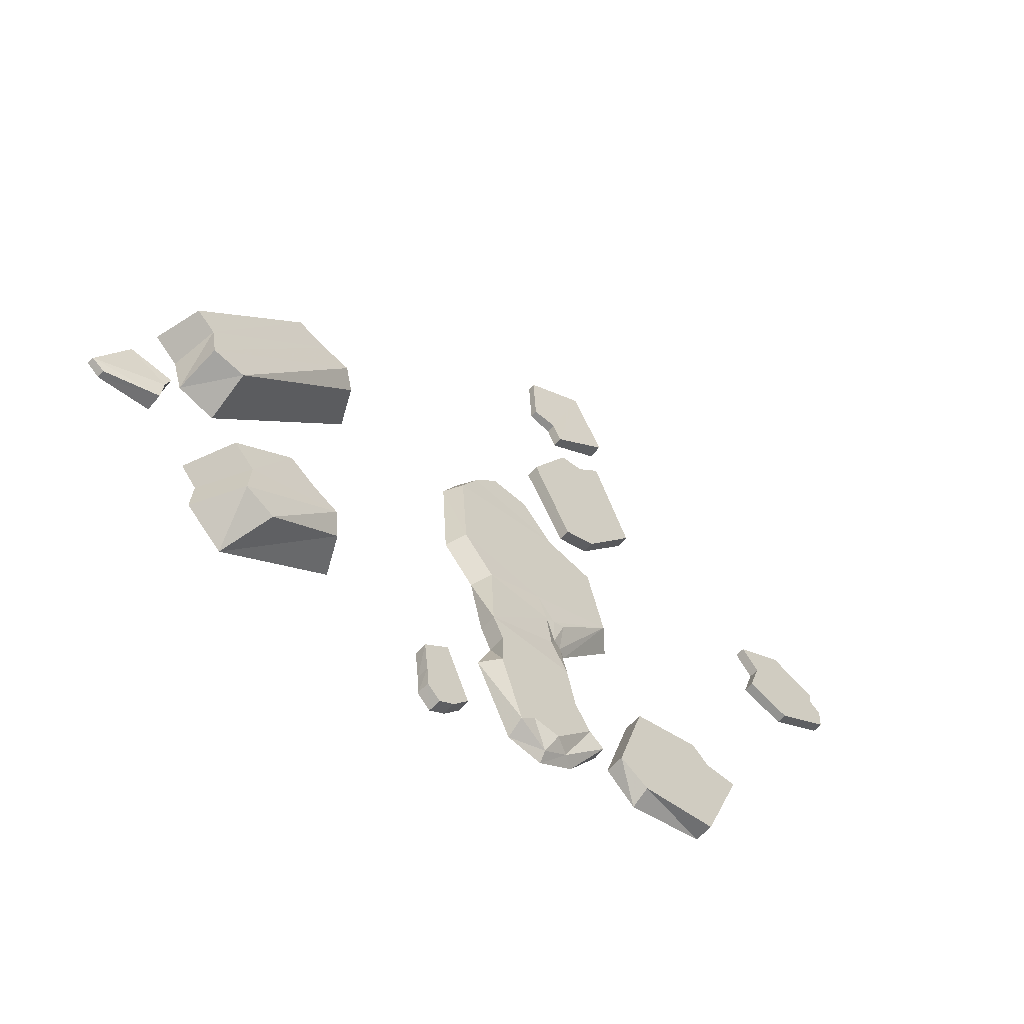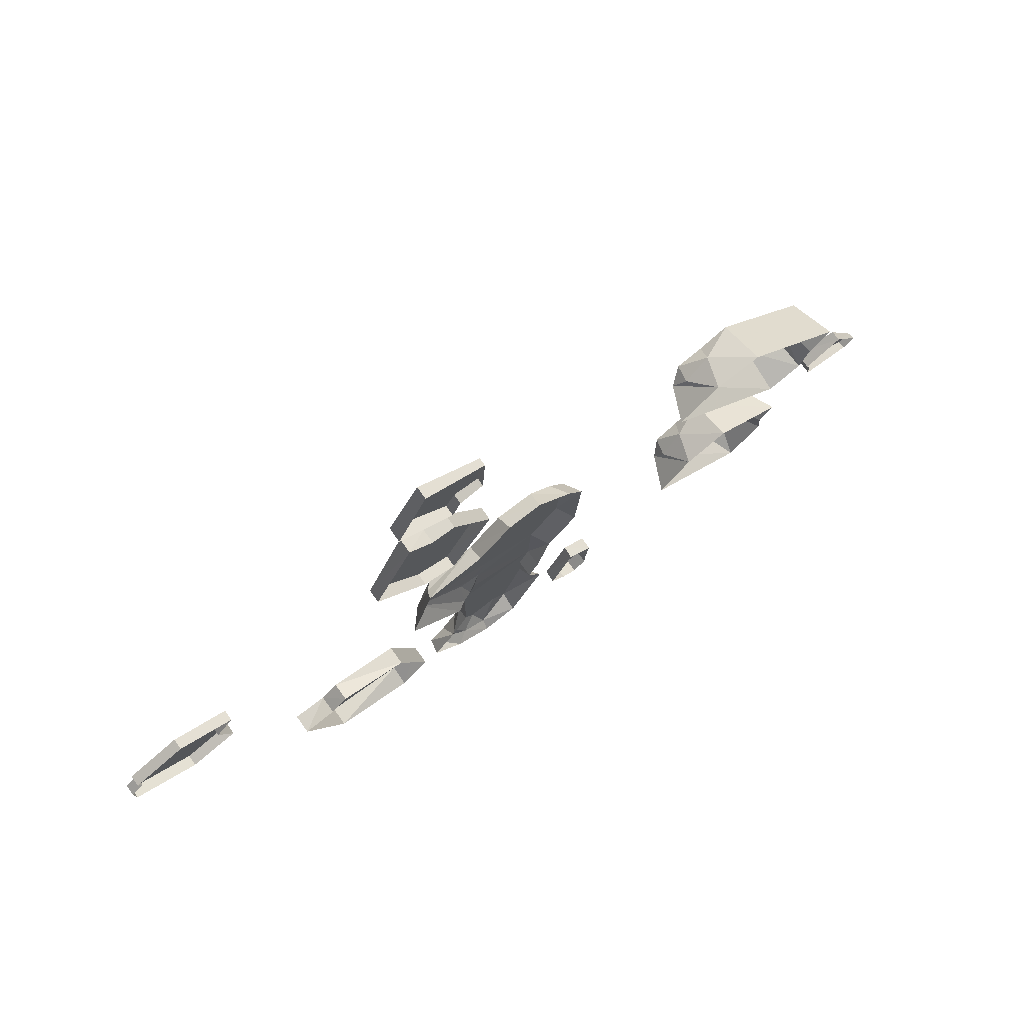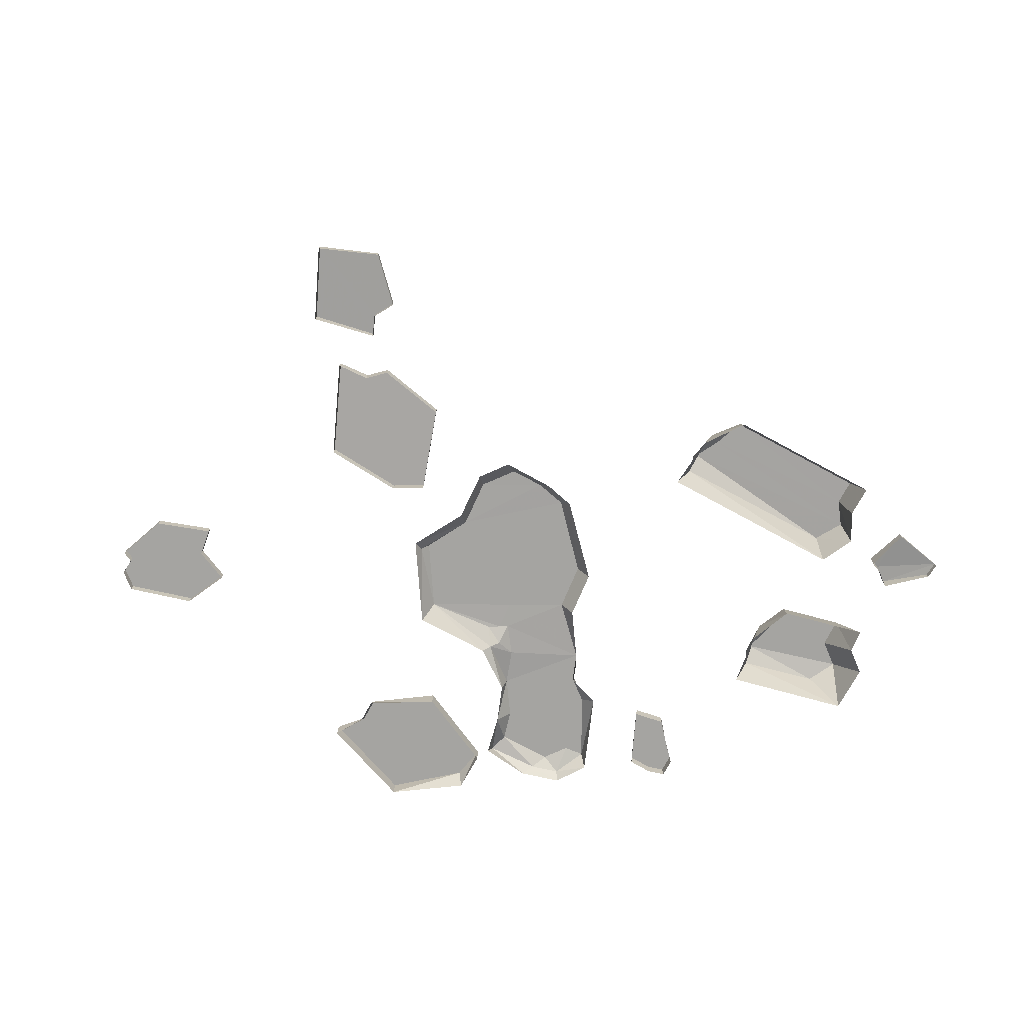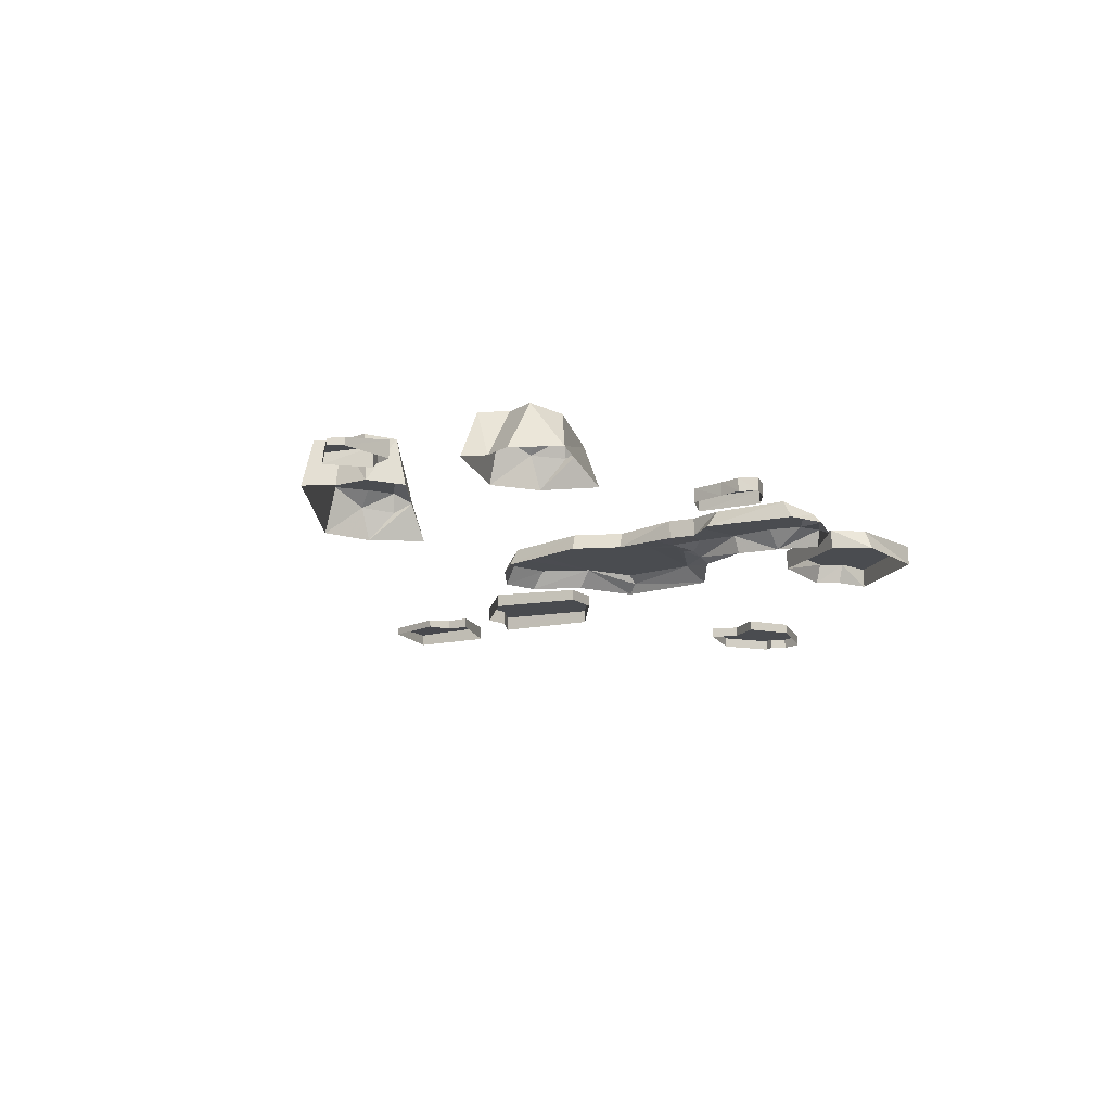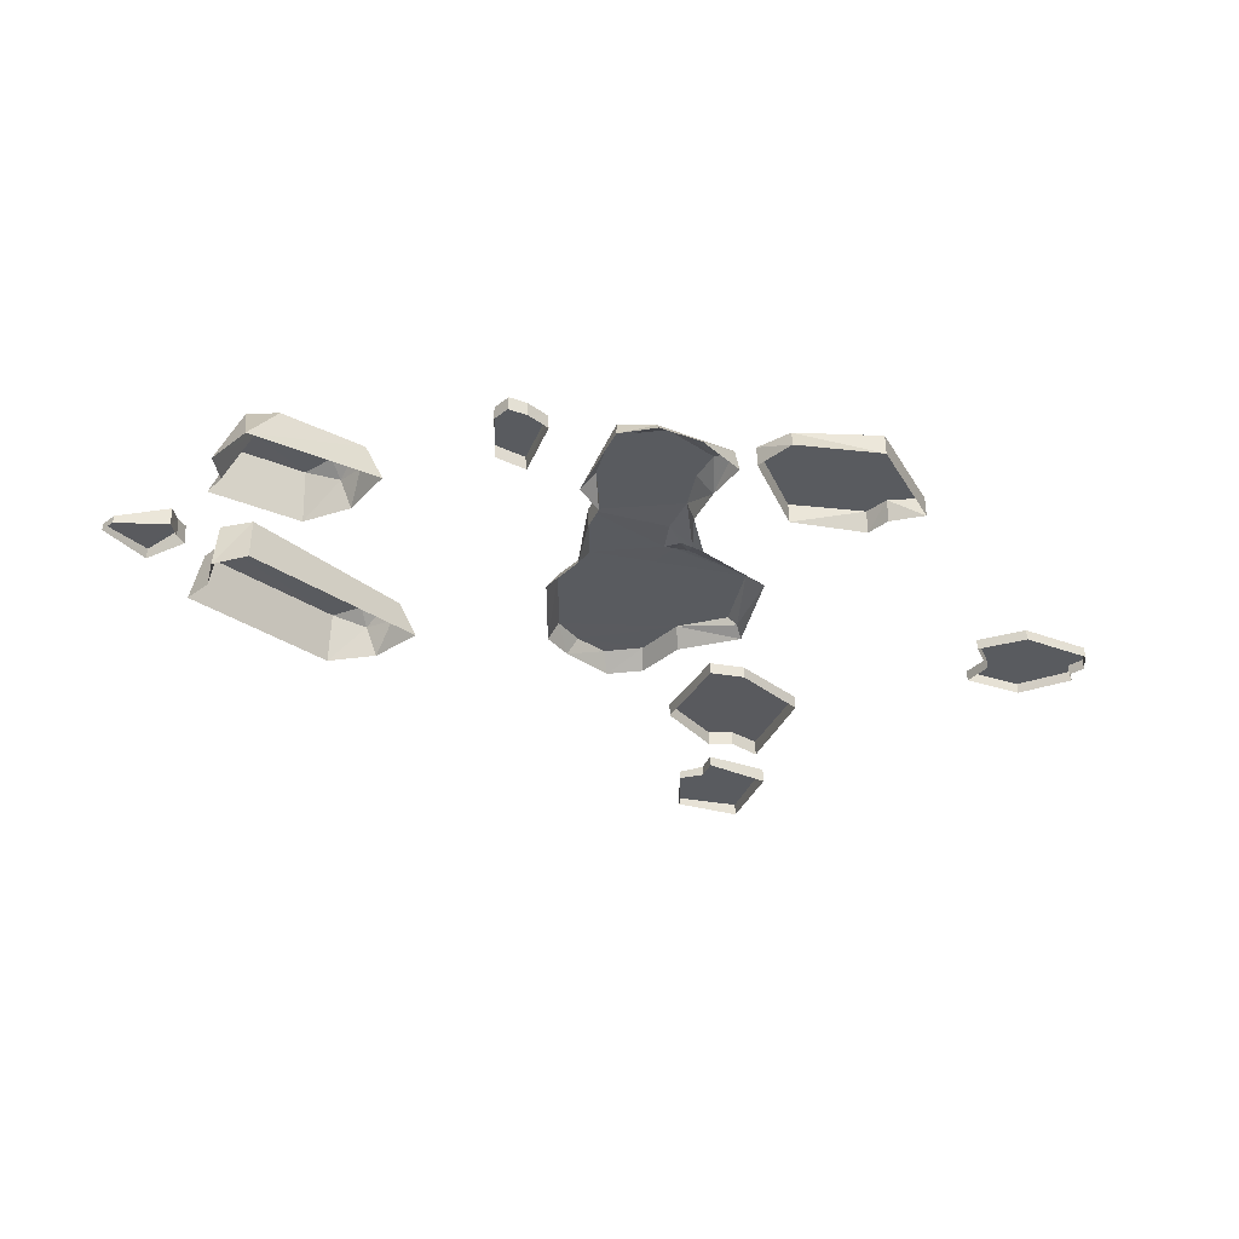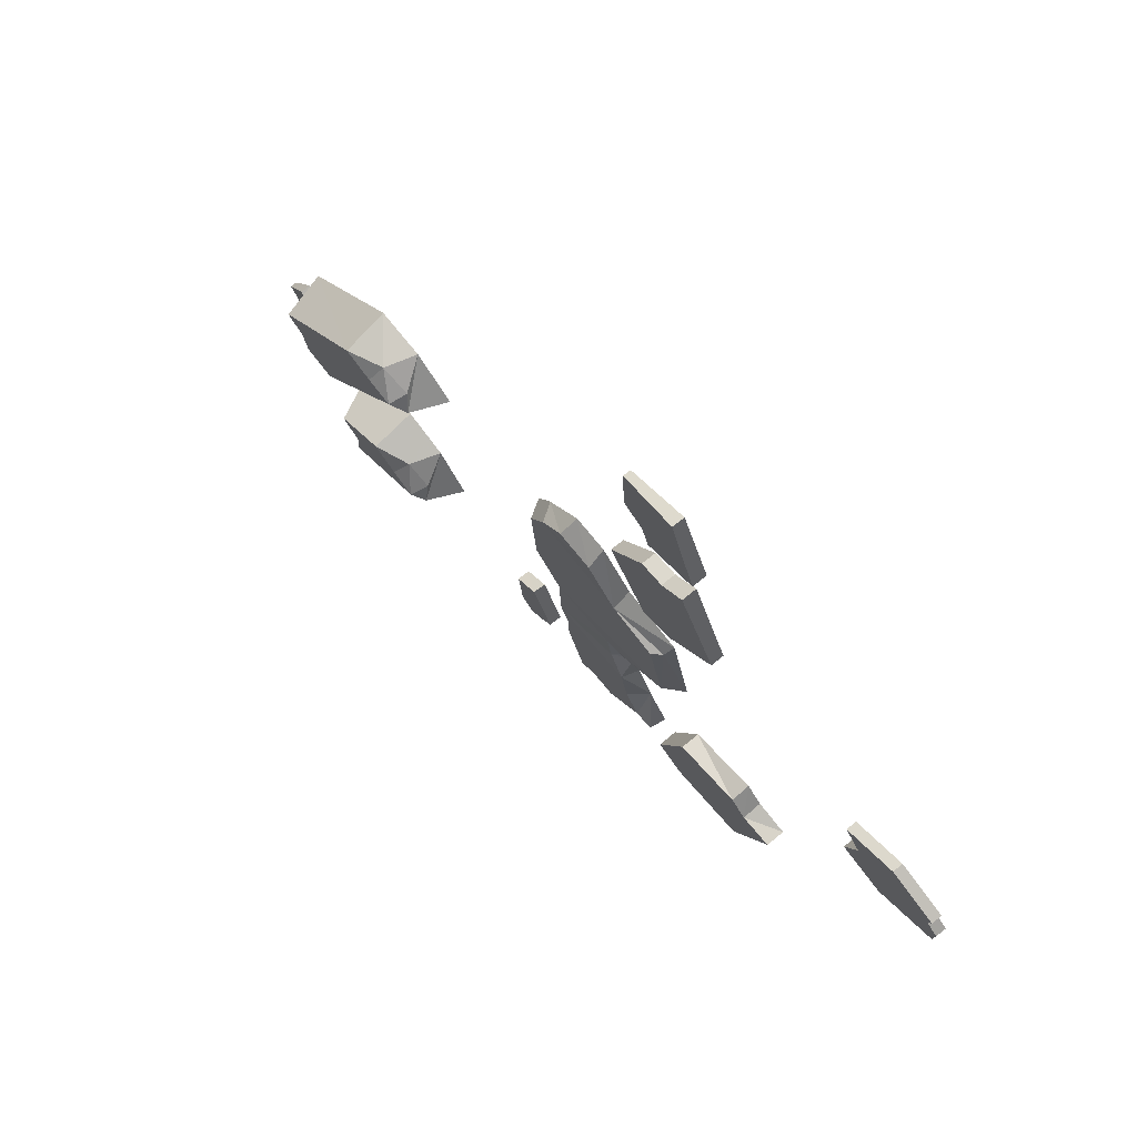
<metadata>
{"format":"obj","ext":"obj","renderer":"f3d","projection":"perspective","resolution":1024,"background":"white","views":[{"elev":-58.2,"azim":-40.9,"up":"+Y"},{"elev":75.7,"azim":143.3,"up":"+Y"},{"elev":-73.3,"azim":-161.7,"up":"+Z"},{"elev":-14.9,"azim":-41.6,"up":"+Z"},{"elev":-32.7,"azim":3.3,"up":"+Z"},{"elev":73.9,"azim":49.8,"up":"+Y"}]}
</metadata>
<code>
g jingling_02_building_06a
v -115.2 -522.8 25.36
v -175.3 -474.3 25.36
v -172.8 -515 25.36
v -146.1 -541.1 25.36
v 160.5 696.7 19.68
v 271.3 773.7 27.94
v 209.2 921.8 23.32
v 143 737.7 18.38
v 88.55 866.8 14.31
v 94.53 749.4 14.76
v -782.8 -244.9 33.39
v -780.3 -206.4 36.38
v -908.4 -233.4 12.56
v -884 -253.9 14.57
v -771.5 -183 38.01
v -850 -139.4 20.34
v 235.8 343.7 22.72
v 159.3 606.2 27.98
v 82.94 483.9 25.53
v 169.4 323.8 22.33
v 207.5 609.2 28.04
v 337.6 468.4 25.23
v 256.1 654.4 28.93
v 327.7 -399.3 37.97
v 463.9 -157.3 37.97
v 322.8 -187.1 37.96
v 267.3 -360.4 37.96
v 499.5 -189.9 37.97
v 488.2 -381.3 37.97
v 566.8 -192.6 37.96
v 782.6 435.1 19.94
v 678.4 380.3 19.94
v 877.9 369.9 19.94
v 884.7 392.4 19.94
v 714.5 334.9 19.96
v 904.2 348.7 19.96
v 690 264.2 19.94
v -183.3 -410.2 25.37
v -84.6 -487.3 25.36
v -133.4 -372.6 25.36
v 783.3 233.5 19.94
v 902.2 304.8 19.96
v 160.6 -288.7 34.65
v 141.9 -205.7 34.65
v -14.72 -242.5 34.65
v -15.11 -307.7 34.65
v 193.6 -342.3 34.65
v -86.22 235.6 34.03
v -119.6 178.8 34.65
v 107.9 203.2 34.65
v -38.48 285.4 34.03
v 39.12 277.8 34.64
v -107.4 11.06 34.65
v 207.9 176.6 34.64
v 74 -23.39 34.57
v 244.3 33.7 34.47
v 60 -417.4 34.64
v 29.37 -444.2 34.64
v 116.1 -423.5 34.64
v 114.3 -67.72 32.84
v -43.27 -62.69 34.65
v -36.91 -196.3 34.65
v 95.36 -72.87 33.14
v 107.4 -139.1 31.82
v 139.2 -59.62 31.96
f 1 2 3
f 3 4 1
f 5 6 7
f 7 8 5
f 9 10 8
f 8 7 9
f 11 12 13
f 13 14 11
f 12 15 16
f 16 13 12
f 17 18 19
f 19 20 17
f 18 17 21
f 21 17 22
f 22 23 21
f 24 25 26
f 26 27 24
f 25 24 28
f 28 24 29
f 29 30 28
f 31 32 33
f 33 34 31
f 35 36 33
f 33 32 35
f 35 37 36
f 38 2 1
f 1 39 38
f 38 39 40
f 36 37 41
f 41 42 36
f 43 44 45
f 46 47 43
f 43 45 46
f 48 49 50
f 51 48 52
f 50 49 53
f 53 54 50
f 54 55 56
f 48 50 52
f 57 46 58
f 57 59 47
f 47 46 57
f 56 55 60
f 61 62 63
f 63 55 61
f 44 64 62
f 62 45 44
f 62 64 63
f 60 65 56
f 53 61 55
f 54 53 55
g jingling_02_building_06a
v -84.6 -487.3 25.36
v -115.2 -522.8 25.36
v -114.7 -523 -0.7019
v -82.91 -486.5 -0.7019
v -146.1 -541.1 25.36
v -146.7 -542.2 -0.7019
v -172.8 -515 25.36
v -173.4 -516.1 -0.7019
v -175.3 -474.3 25.36
v -175.3 -474.9 -0.7019
v -183.3 -410.2 25.37
v -182.3 -410 -0.7019
v -133.4 -372.6 25.36
v -130.7 -370.9 -0.7019
v -130.7 -370.9 -0.7019
v -133.4 -372.6 25.36
v 161.2 696.7 -0.7021
v 272.3 773.7 -0.7021
v 271.3 773.7 27.94
v 160.5 696.7 19.68
v 143 737.7 18.38
v 143.6 737.6 -0.7021
v 210 921.8 -0.7022
v 209.2 921.8 23.32
v 95 749.4 -0.7021
v 94.53 749.4 14.76
v 88.55 866.8 14.31
v 89.01 866.8 -0.7021
v 89.01 866.8 -0.7021
v 88.55 866.8 14.31
v -884 -253.9 14.57
v -908.4 -233.4 12.56
v -909.5 -233.4 -0.7019
v -885.2 -253.9 -0.7019
v -782.2 -244.9 -0.7019
v -779.2 -206.4 -0.7019
v -780.3 -206.4 36.38
v -782.8 -244.9 33.39
v -782.8 -244.9 33.39
v -782.2 -244.9 -0.7019
v -771.5 -183 38.01
v -770.2 -183 -0.7019
v -850.7 -139.4 -0.7019
v -850 -139.4 20.34
v 169.4 323.8 22.33
v 82.94 483.9 25.53
v 83.61 483.9 -0.7021
v 170.1 323.7 -0.7021
v 159.3 606.2 27.98
v 160 606.2 -0.7021
v 207.5 609.2 28.04
v 208.2 609.2 -0.7021
v 256.1 654.4 28.93
v 256.7 655.9 -0.7021
v 337.6 468.4 25.23
v 338.3 468.4 -0.7021
v 235.8 343.7 22.72
v 236.5 343.6 -0.7021
v 169.4 323.8 22.33
v 170.1 323.7 -0.7021
v 267.3 -360.4 37.96
v 322.8 -187.1 37.96
v 323.5 -187.1 -0.702
v 268 -360.4 -0.7019
v 463.9 -157.3 37.97
v 464.6 -145.1 -0.702
v 499.5 -189.9 37.97
v 500.2 -178.8 -0.702
v 567.5 -192.6 -0.702
v 566.8 -192.6 37.96
v 488.2 -381.3 37.97
v 488.9 -381.4 -0.702
v 567.5 -192.6 -0.702
v 566.8 -192.6 37.96
v 327.7 -399.3 37.97
v 328.4 -416.3 -0.7019
v 904.2 348.7 19.96
v 902.2 304.8 19.96
v 902.9 304.8 -0.7021
v 904.8 348.6 -0.7021
v 783.3 233.5 19.94
v 784 233.5 -0.7021
v 783.3 435.1 -0.7021
v 782.6 435.1 19.94
v 884.7 392.4 19.94
v 885.4 392.4 -0.7021
v 878.6 369.9 -0.7021
v 877.9 369.9 19.94
v 678.4 380.3 19.94
v 679.1 380.3 -0.7021
v 714.5 334.9 19.96
v 715.2 334.8 -0.7021
v 690 264.2 19.94
v 714.5 334.9 19.96
v 715.2 334.8 -0.7021
v 690.7 264.2 -0.7021
v -654 -334 91.78
v -696 -338.5 -0.7008
v -664 -375.8 -0.7018
v -501.7 216.1 62.57
v -509.6 187.5 91.78
v -454.7 172.9 91.78
v -446.1 182.5 55.3
v -479.7 220.6 -0.7023
v -577.9 234.2 -0.7023
v -570.7 213.4 91.78
v -427.1 147.4 71.22
v -393 151.6 -0.7016
v -741.1 -42.04 91.97
v -755.9 -48.46 -0.702
v -736 -113.5 -0.7018
v -730.7 -98.29 92.16
v -661.7 -136.4 -0.7015
v -666 -112.5 92.35
v -778.7 -6.828 91.78
v -802.9 -4.467 -0.7023
v -474.7 -273.6 62.57
v -488.9 -299.6 91.78
v -438.8 -326.4 91.78
v -428.2 -318.9 55.3
v -452.3 -274.2 -0.702
v -544.7 -238.5 -0.702
v -542.5 -260.4 91.78
v -417.8 -357.5 71.22
v -383.6 -361.1 -0.702
v -596.3 -503.5 -0.7019
v -553.5 -449.7 81.04
v -617.7 -435.1 91.98
v -668.6 -435.1 -0.7018
v -613.1 -375.8 91.86
v 99.48 -461.4 16.89
v 60 -417.4 34.64
v 29.37 -444.2 34.64
v 244.3 33.7 34.47
v 224.9 179 18.17
v 207.9 176.6 34.64
v 141.9 -205.7 34.65
v 147.8 -101.4 10.67
v 107.4 -139.1 31.82
v 114.3 -67.72 32.84
v 74 -23.39 34.57
v 95.36 -72.87 33.14
v 107.9 203.2 34.65
v -43.28 -307.8 -0.7015
v 30.04 -464.8 -0.7015
v -15.11 -307.7 34.65
v 149.9 -430.4 16.21
v 116.1 -423.5 34.64
v 103.1 -476.9 -0.7015
v 278.3 16.11 -0.7016
v 231.6 200.7 -0.7016
v 224.9 179 18.17
v 244.3 33.7 34.47
v -128 -3.998 -0.7015
v -63.8 -77.76 -0.7015
v -43.27 -62.69 34.65
v -107.4 11.06 34.65
v 190.2 -280.8 -0.7016
v 153.7 -205.8 -0.7016
v 141.9 -205.7 34.65
v 160.6 -288.7 34.65
v 193.6 -342.3 34.65
v 229.3 -360.5 31.17
v -14.06 -242.6 -0.7015
v -14.72 -242.5 34.65
v -36.25 -196.3 -0.7015
v -36.91 -196.3 34.65
v 153.7 -205.8 -0.7016
v 167.4 -101.5 -0.7016
v 108.5 231.8 -0.7016
v 107.9 203.2 34.65
v -119.6 178.8 34.65
v -140 178.7 -0.7015
v -107.4 235.2 -0.7015
v -86.22 235.6 34.03
v 37.12 307.2 -0.7016
v 39.12 277.8 34.64
v -38.48 285.4 34.03
v -34.29 314.6 -0.7016
v 175.9 -433.1 -0.7016
v 237.3 -350.1 -0.7016
v 139.2 -59.62 31.96
v 126.5 -102.7 19.55
f 66 67 68
f 68 69 66
f 68 67 70
f 70 71 68
f 71 70 72
f 72 73 71
f 73 72 74
f 74 75 73
f 76 77 75
f 75 74 76
f 78 79 77
f 77 76 78
f 80 81 66
f 66 69 80
f 82 83 84
f 84 85 82
f 85 86 87
f 87 82 85
f 83 88 89
f 89 84 83
f 90 91 92
f 92 93 90
f 88 94 95
f 95 89 88
f 86 91 90
f 90 87 86
f 96 97 98
f 98 99 96
f 100 101 102
f 102 103 100
f 104 96 99
f 99 105 104
f 106 107 108
f 108 109 106
f 106 102 101
f 101 107 106
f 108 98 97
f 97 109 108
f 110 111 112
f 112 113 110
f 114 115 112
f 112 111 114
f 115 114 116
f 116 117 115
f 116 118 119
f 119 118 120
f 120 121 119
f 122 123 121
f 121 120 122
f 124 125 123
f 123 122 124
f 116 119 117
f 126 127 128
f 128 129 126
f 130 131 128
f 128 127 130
f 131 130 132
f 132 133 131
f 134 133 132
f 132 135 134
f 136 137 138
f 138 139 136
f 140 141 137
f 137 136 140
f 126 129 141
f 141 140 126
f 142 143 144
f 144 145 142
f 143 146 147
f 147 144 143
f 148 149 150
f 150 151 148
f 152 151 150
f 150 153 152
f 154 149 148
f 148 155 154
f 145 152 153
f 153 142 145
f 156 154 155
f 155 157 156
f 158 159 160
f 160 161 158
f 161 147 146
f 146 158 161
f 162 163 164
f 165 166 167
f 167 168 165
f 165 168 169
f 169 170 165
f 165 171 166
f 167 172 168
f 169 168 172
f 172 173 169
f 170 171 165
f 174 175 176
f 176 177 174
f 176 178 179
f 179 177 176
f 180 181 175
f 175 174 180
f 182 183 184
f 184 185 182
f 182 185 186
f 186 187 182
f 182 188 183
f 184 189 185
f 186 185 189
f 189 190 186
f 187 188 182
f 191 192 193
f 193 194 191
f 194 193 195
f 195 164 194
f 164 195 162
f 196 197 198
f 199 200 201
f 202 203 204
f 205 206 207
f 201 200 208
f 209 210 198
f 198 211 209
f 212 213 196
f 196 214 212
f 210 214 196
f 196 198 210
f 215 216 217
f 217 218 215
f 219 220 221
f 221 222 219
f 223 224 225
f 225 226 223
f 227 228 223
f 223 226 227
f 229 209 211
f 211 230 229
f 231 229 230
f 230 232 231
f 233 234 203
f 203 202 233
f 232 221 220
f 220 231 232
f 234 215 218
f 218 203 234
f 216 235 236
f 236 217 216
f 222 237 238
f 238 219 222
f 239 238 237
f 237 240 239
f 241 242 236
f 236 235 241
f 243 244 239
f 239 240 243
f 244 243 242
f 242 241 244
f 214 245 212
f 228 246 223
f 245 246 228
f 228 212 245
f 212 228 227
f 227 213 212
f 196 213 197
f 247 203 218
f 203 247 248
f 207 248 205
f 207 204 248
f 248 204 203
f 248 247 205
g jingling_02_building_06a
v -661.7 -136.4 -0.7015
v -393 151.6 -0.7016
v -427.1 147.4 71.22
v -666 -112.5 92.35
v -454.7 172.9 91.78
v -730.7 -98.29 92.16
v -666 -112.5 92.35
v -427.1 147.4 71.22
v -802.9 -4.467 -0.7023
v -778.7 -6.828 91.78
v -570.7 213.4 91.78
v -577.9 234.2 -0.7023
v -570.7 213.4 91.78
v -778.7 -6.828 91.78
v -741.1 -42.04 91.97
v -509.6 187.5 91.78
v -417.8 -357.5 71.22
v -553.5 -449.7 81.04
v -596.3 -503.5 -0.7019
v -383.6 -361.1 -0.702
v -553.5 -449.7 81.04
v -417.8 -357.5 71.22
v -438.8 -326.4 91.78
v -617.7 -435.1 91.98
v -488.9 -299.6 91.78
v -613.1 -375.8 91.86
v -542.5 -260.4 91.78
v -654 -334 91.78
v -696 -338.5 -0.7008
v -654 -334 91.78
v -542.5 -260.4 91.78
v -544.7 -238.5 -0.702
f 249 250 251
f 251 252 249
f 253 254 255
f 255 256 253
f 257 258 259
f 259 260 257
f 261 262 263
f 263 264 261
f 264 263 254
f 254 253 264
f 265 266 267
f 267 268 265
f 269 270 271
f 271 272 269
f 271 273 274
f 274 272 271
f 274 273 275
f 275 276 274
f 277 278 279
f 279 280 277

</code>
